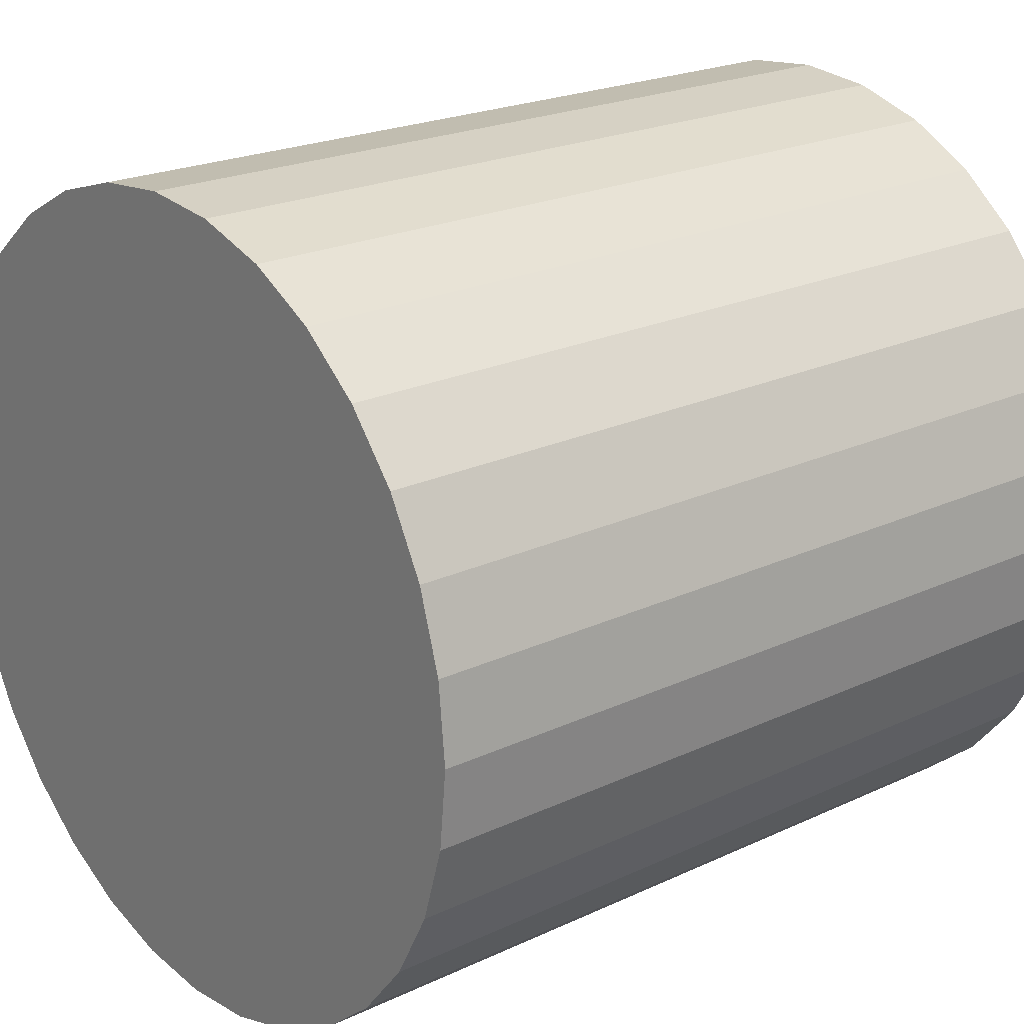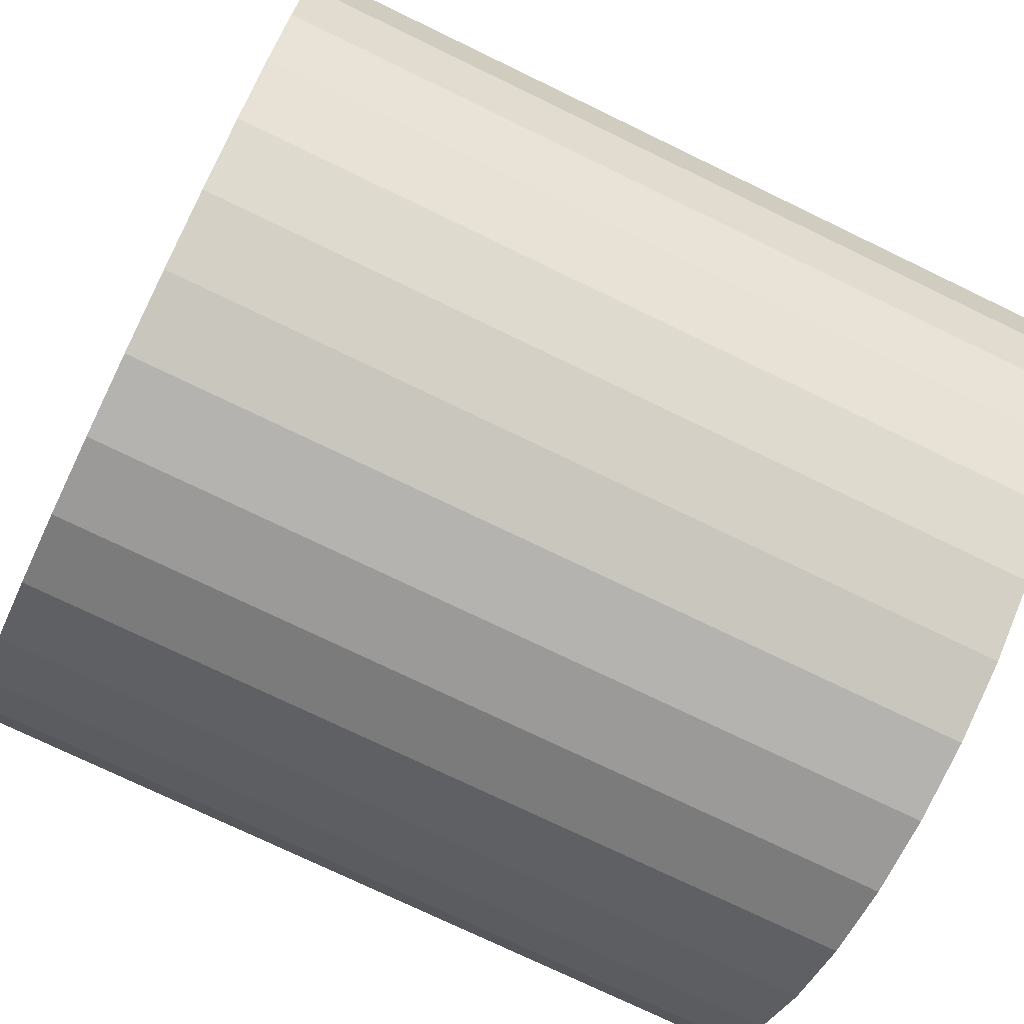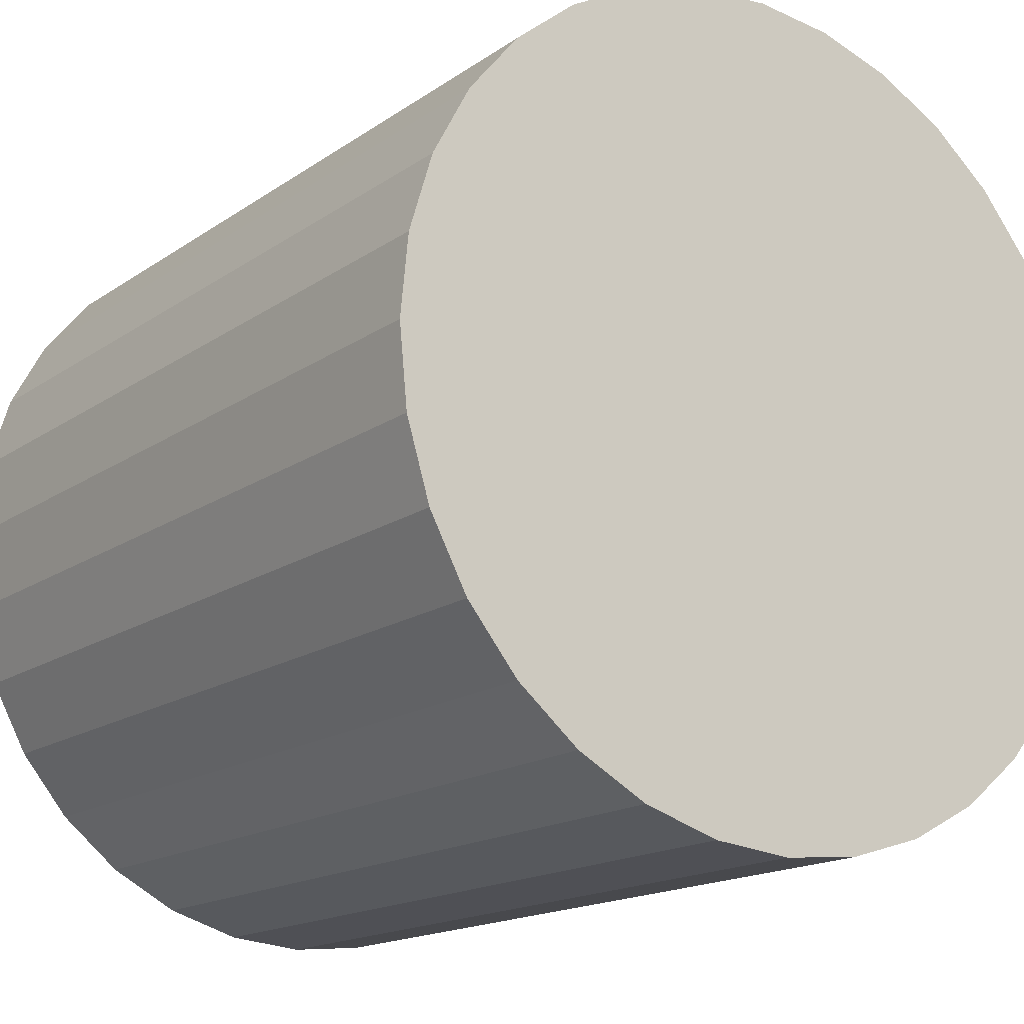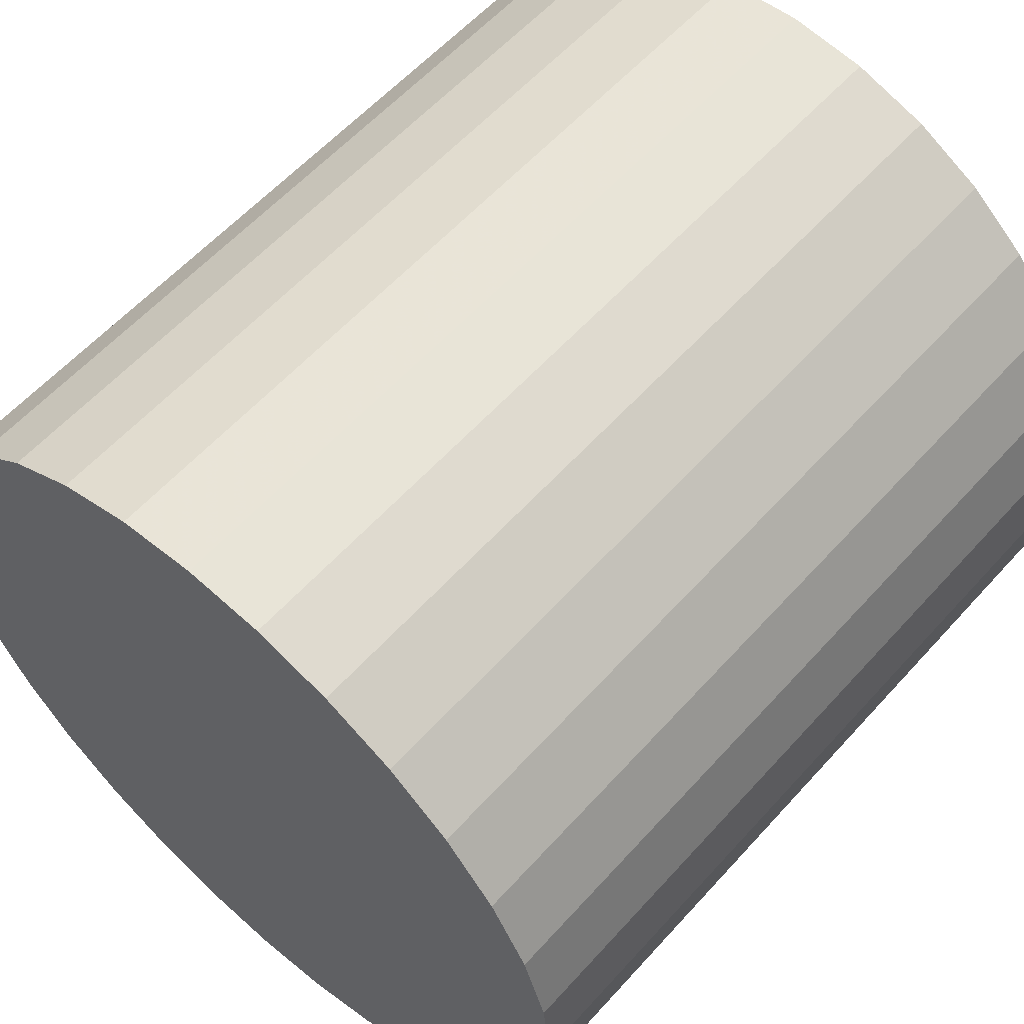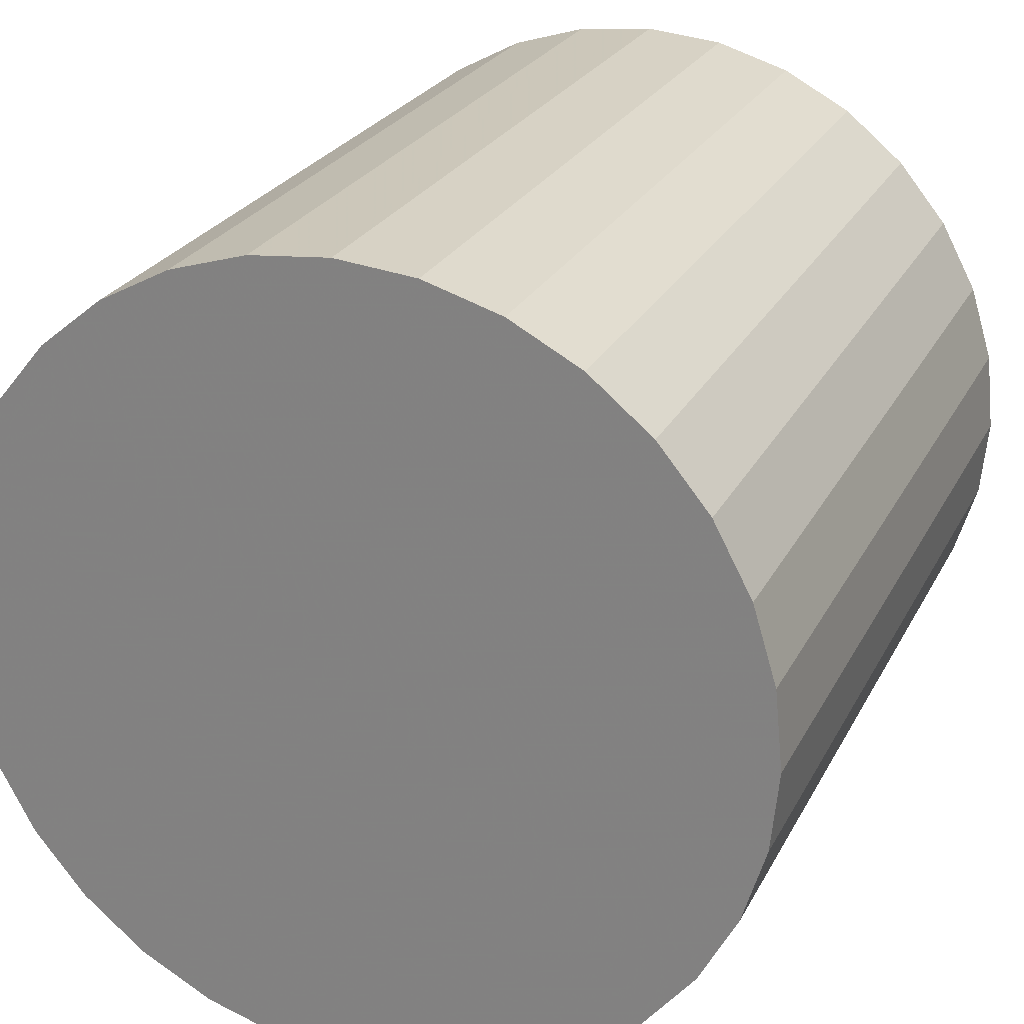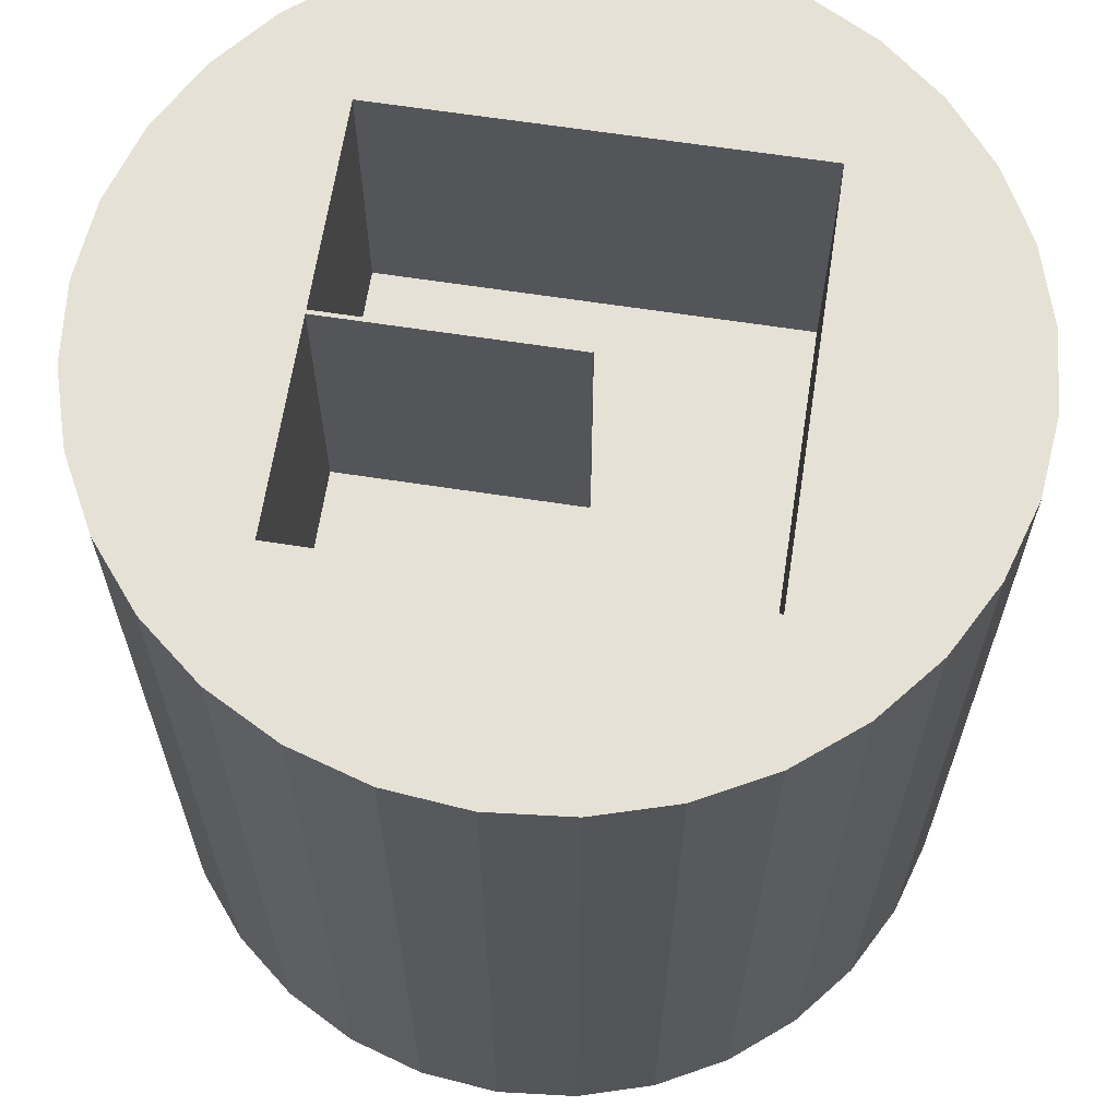
<metadata>
{"format":"obj","ext":"obj","renderer":"f3d","projection":"perspective","resolution":1024,"background":"white","views":[{"elev":21.8,"azim":50.5,"up":"+Z"},{"elev":-74.9,"azim":64.2,"up":"+Z"},{"elev":-16.2,"azim":-35.8,"up":"+Z"},{"elev":58.8,"azim":41.6,"up":"+Z"},{"elev":24.7,"azim":21.7,"up":"+Z"},{"elev":64.8,"azim":-171.2,"up":"+Y"}]}
</metadata>
<code>
v 0 -0.038 -0.038
v -0.01957 0.0114 0.01957
v 0 0.038 -0.038
v -0.00266 0.0114 0.00019
v 0.007413 -0.038 -0.03727
v 0.007413 0.038 -0.03727
v 0.01454 -0.038 -0.03511
v -0.01957 0.0114 -0.01957
v -0.00266 0.0114 -0.00019
v 0.01454 0.038 -0.03511
v 0.02111 -0.038 -0.0316
v 0.02111 0.038 -0.0316
v 0.02687 -0.038 -0.02687
v 0.01957 0.0114 0.01957
v 0.02687 0.038 -0.02687
v 0.01957 0.0114 -0.01957
v 0.0316 -0.038 -0.02111
v 0.0316 0.038 -0.02111
v 0.03511 -0.038 -0.01454
v 0.03511 0.038 -0.01454
v 0.03727 -0.038 -0.007413
v 0.01957 0.0114 0.00019
v 0.03727 0.038 -0.007413
v 0.01957 0.0114 -0.00019
v 0.038 -0.038 0
v 0.038 0.038 0
v 0.03727 -0.038 0.007413
v 0.03727 0.038 0.007413
v 0.03511 -0.038 0.01454
v 0.03511 0.038 0.01454
v 0.0316 -0.038 0.02111
v 0.0316 0.038 0.02111
v 0.02687 -0.038 0.02687
v 0.02687 0.038 0.02687
v 0.02111 -0.038 0.0316
v 0.02111 0.038 0.0316
v 0.01454 -0.038 0.03511
v 0.01454 0.038 0.03511
v 0.007413 -0.038 0.03727
v 0.007413 0.038 0.03727
v 0 -0.038 0.038
v 0 0.038 0.038
v -0.007413 -0.038 0.03727
v -0.007413 0.038 0.03727
v -0.01454 -0.038 0.03511
v -0.01454 0.038 0.03511
v -0.02111 -0.038 0.0316
v -0.02111 0.038 0.0316
v -0.02687 -0.038 0.02687
v -0.02687 0.038 0.02687
v -0.0316 -0.038 0.02111
v -0.0316 0.038 0.02111
v -0.03511 -0.038 0.01454
v -0.03511 0.038 0.01454
v -0.03727 -0.038 0.007413
v -0.03727 0.038 0.007413
v -0.038 -0.038 0
v -0.038 0.038 0
v -0.03727 -0.038 -0.007413
v -0.03727 0.038 -0.007413
v -0.03511 -0.038 -0.01454
v -0.03511 0.038 -0.01454
v -0.0316 -0.038 -0.02111
v -0.0316 0.038 -0.02111
v -0.02687 -0.038 -0.02687
v -0.02687 0.038 -0.02687
v -0.02111 -0.038 -0.0316
v -0.02111 0.038 -0.0316
v -0.01454 -0.038 -0.03511
v -0.01454 0.038 -0.03511
v -0.007413 -0.038 -0.03727
v -0.007413 0.038 -0.03727
v -0.01957 0.038 0.01957
v -0.01468 0.038 0.01957
v -0.01957 0.038 -0.01957
v -0.00266 0.038 0.00019
v -0.00266 0.038 -0.00019
v 0.01957 0.038 -0.00019
v 0.01957 0.038 -0.01957
v 0.01957 0.038 0.01957
v 0.01957 0.038 0.00019
v 0.01468 0.038 -0.01957
f 1 3 6
f 1 6 5
f 5 6 10
f 5 10 7
f 7 10 12
f 7 12 11
f 11 12 15
f 11 15 13
f 13 15 18
f 13 18 17
f 17 18 20
f 17 20 19
f 19 20 23
f 19 23 21
f 21 23 26
f 21 26 25
f 25 26 28
f 25 28 27
f 27 28 30
f 27 30 29
f 29 30 32
f 29 32 31
f 31 32 34
f 31 34 33
f 33 34 36
f 33 36 35
f 35 36 38
f 35 38 37
f 37 38 40
f 37 40 39
f 39 40 42
f 39 42 41
f 41 42 44
f 41 44 43
f 43 44 46
f 43 46 45
f 45 46 48
f 45 48 47
f 47 48 50
f 47 50 49
f 49 50 52
f 49 52 51
f 51 52 54
f 51 54 53
f 53 54 56
f 53 56 55
f 55 56 58
f 55 58 57
f 57 58 60
f 57 60 59
f 59 60 62
f 59 62 61
f 61 62 64
f 61 64 63
f 63 64 66
f 63 66 65
f 65 66 68
f 65 68 67
f 67 68 70
f 67 70 69
f 68 66 82
f 82 66 64
f 82 64 75
f 75 64 62
f 75 62 73
f 73 62 60
f 73 60 58
f 3 72 6
f 6 72 70
f 6 70 10
f 10 70 68
f 10 68 82
f 46 74 52
f 46 52 50
f 46 50 48
f 73 58 56
f 73 56 54
f 73 54 52
f 73 52 74
f 26 23 78
f 78 23 20
f 78 20 79
f 79 20 18
f 79 18 82
f 82 18 15
f 82 15 12
f 32 30 80
f 80 30 28
f 80 28 81
f 81 28 26
f 81 26 76
f 76 26 78
f 76 78 77
f 42 40 44
f 44 40 38
f 44 38 46
f 46 38 36
f 46 36 34
f 46 34 32
f 46 32 80
f 46 80 74
f 82 12 10
f 69 70 72
f 69 72 71
f 71 72 3
f 71 3 1
f 71 1 5
f 71 5 7
f 71 7 11
f 71 11 13
f 71 13 17
f 71 17 19
f 71 19 21
f 71 21 25
f 71 25 27
f 71 27 29
f 71 29 31
f 71 31 33
f 71 33 35
f 71 35 37
f 71 37 39
f 71 39 41
f 71 41 43
f 71 43 45
f 71 45 47
f 71 47 49
f 71 49 51
f 71 51 53
f 71 53 55
f 71 55 57
f 71 57 59
f 71 59 61
f 71 61 63
f 71 63 65
f 71 65 67
f 71 67 69
f 73 2 8
f 73 8 75
f 75 8 16
f 75 16 79
f 75 79 82
f 22 14 80
f 22 80 81
f 16 24 78
f 16 78 79
f 14 2 73
f 14 73 74
f 14 74 80
f 9 24 16
f 9 16 8
f 9 8 2
f 9 2 4
f 22 4 2
f 22 2 14
f 9 4 76
f 9 76 77
f 24 9 77
f 24 77 78
f 76 4 22
f 76 22 81

</code>
